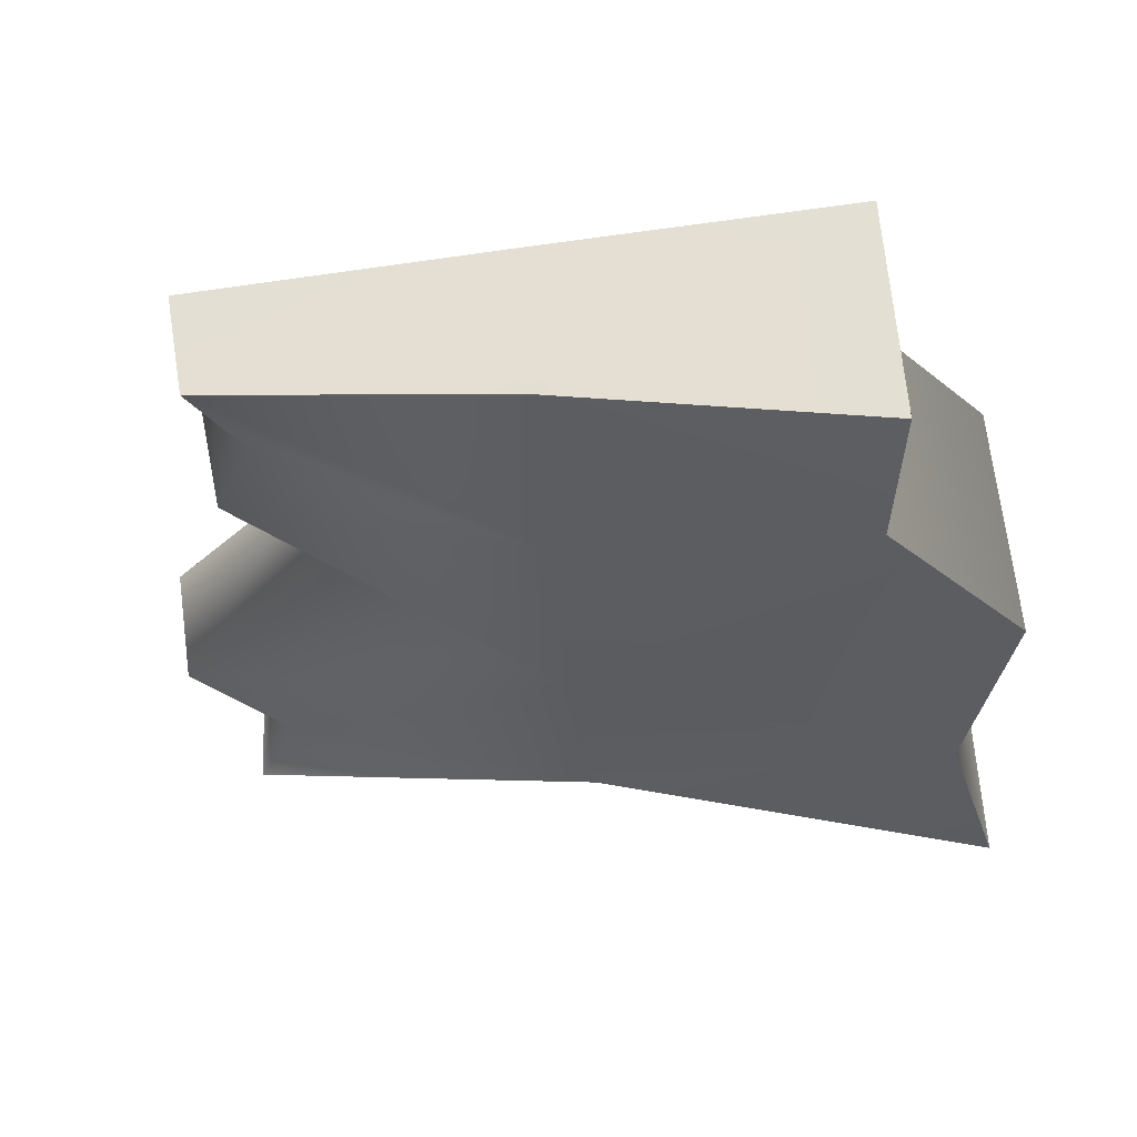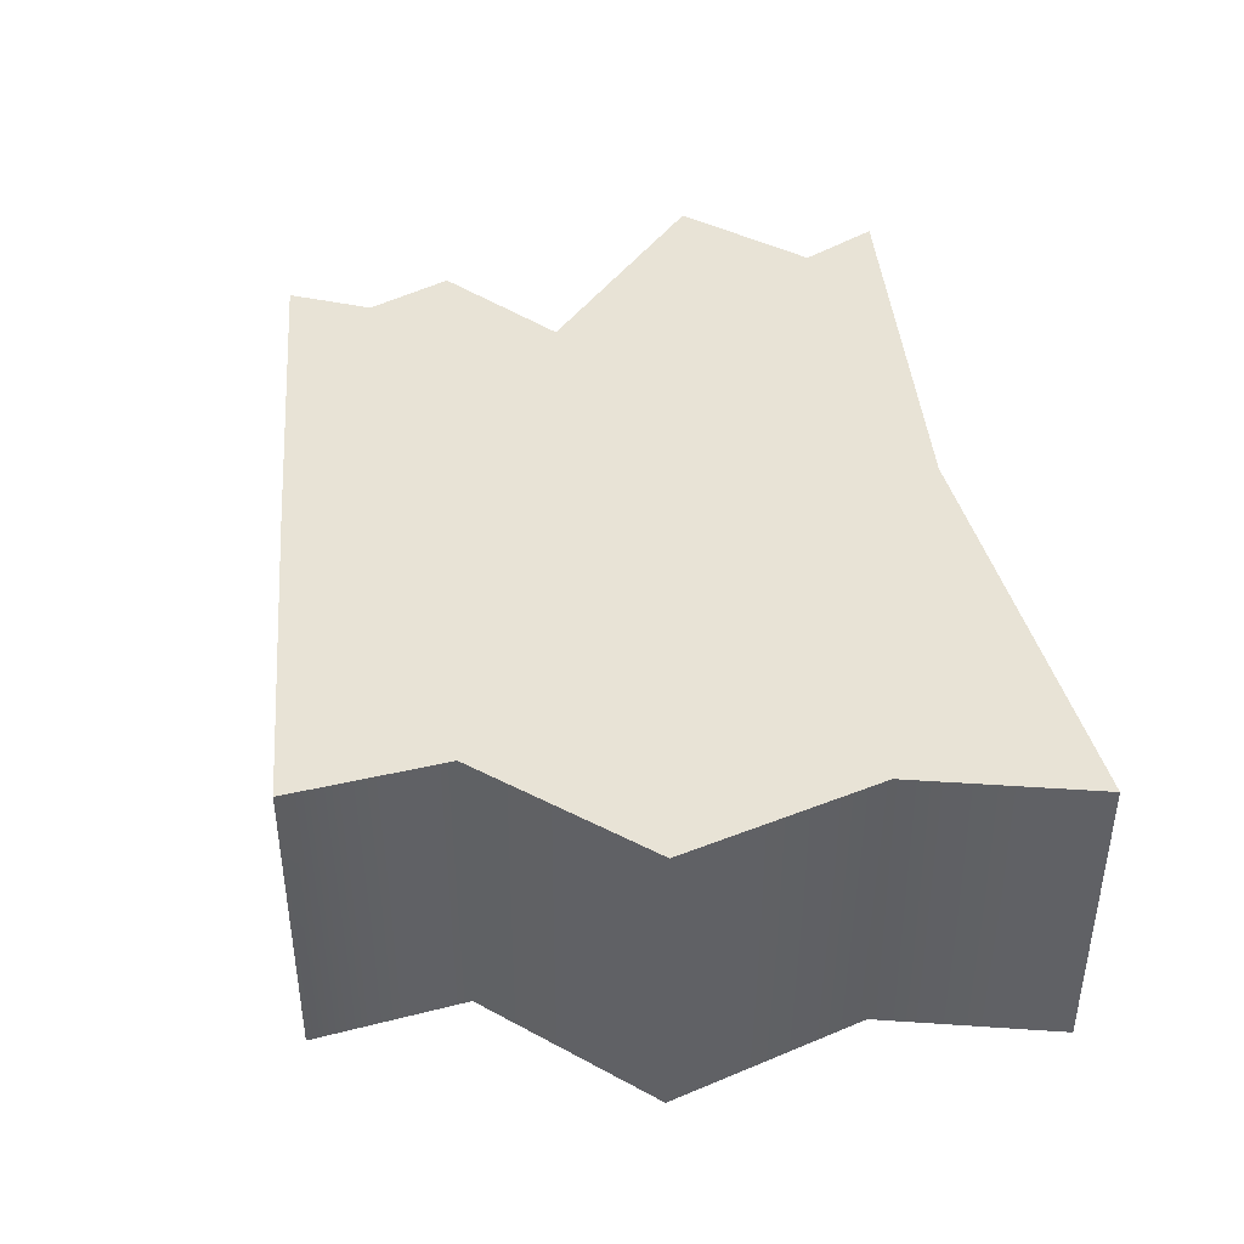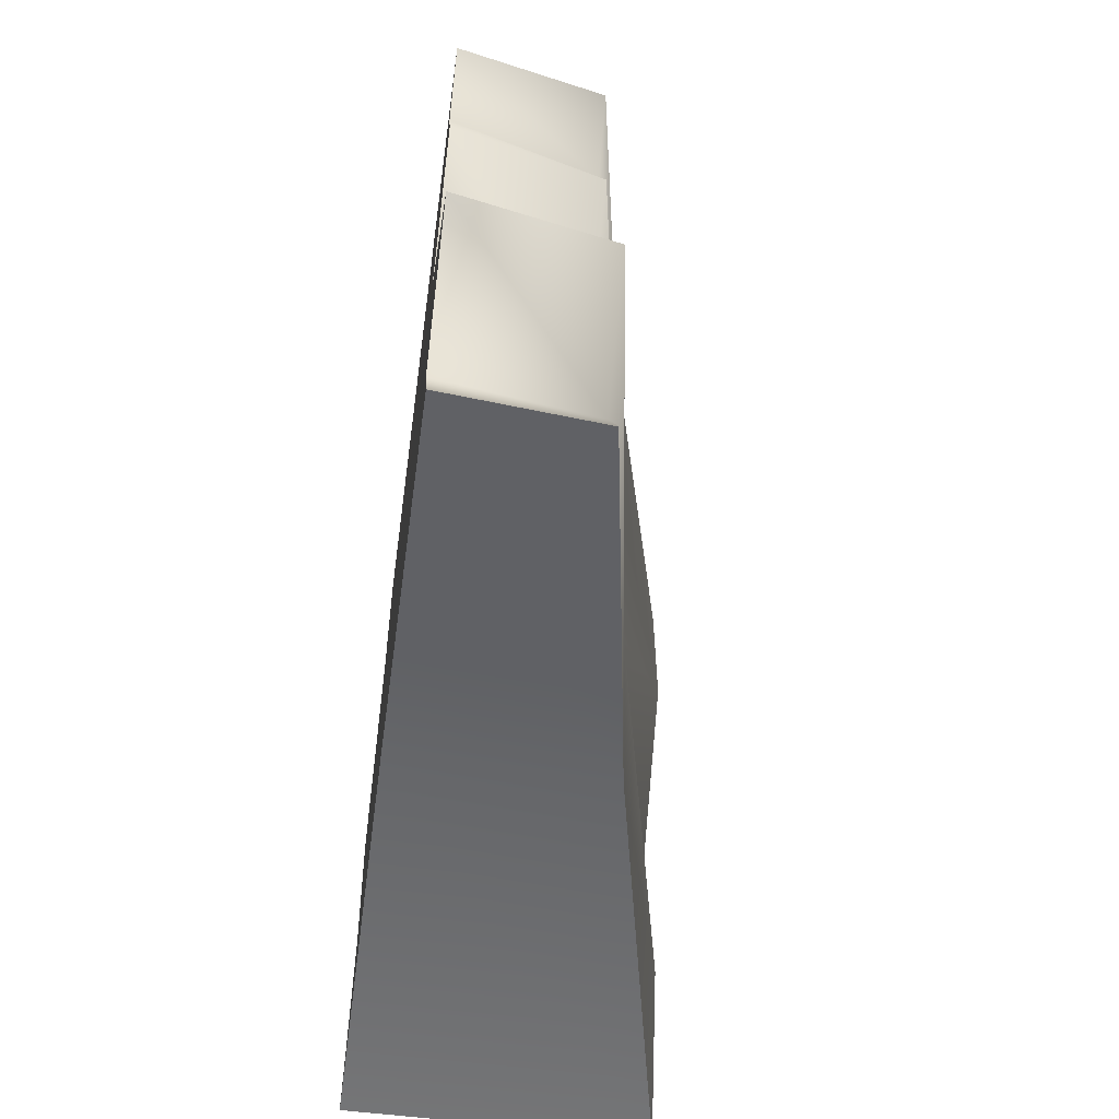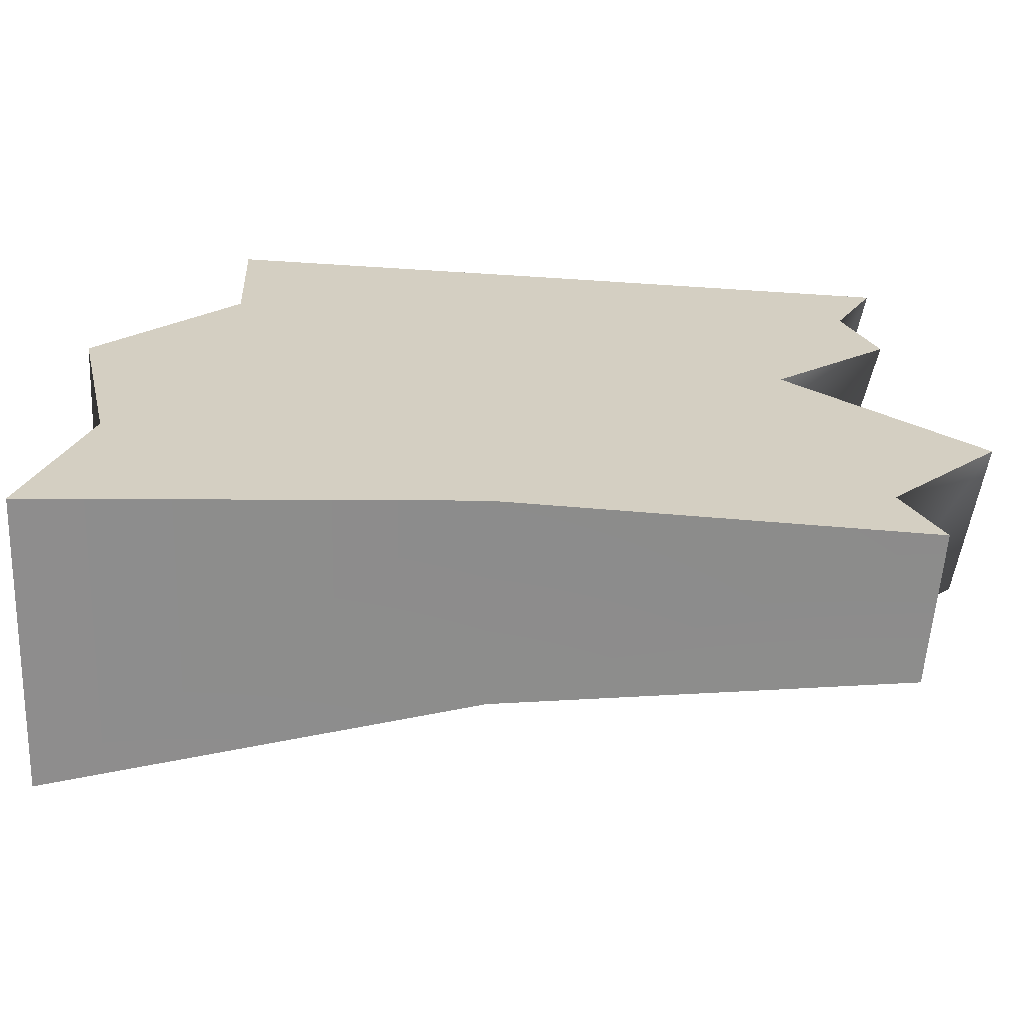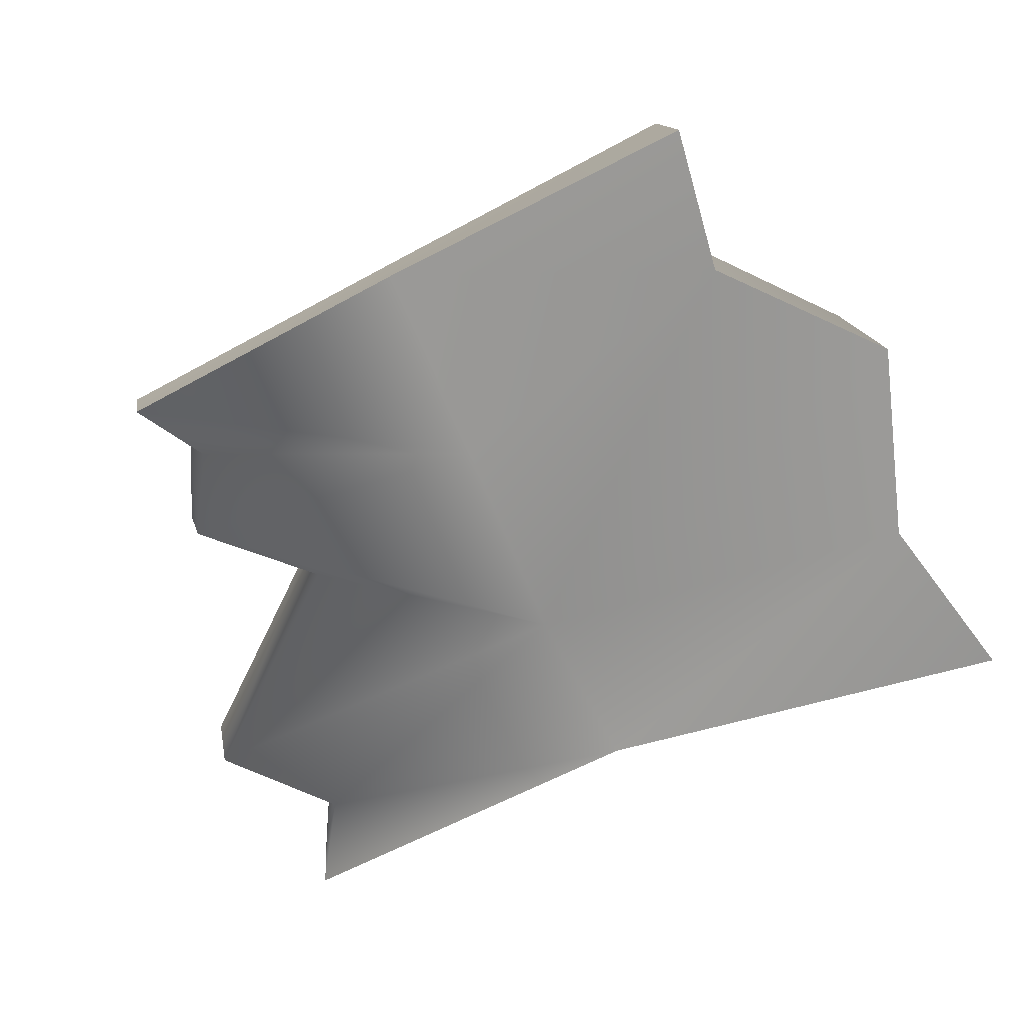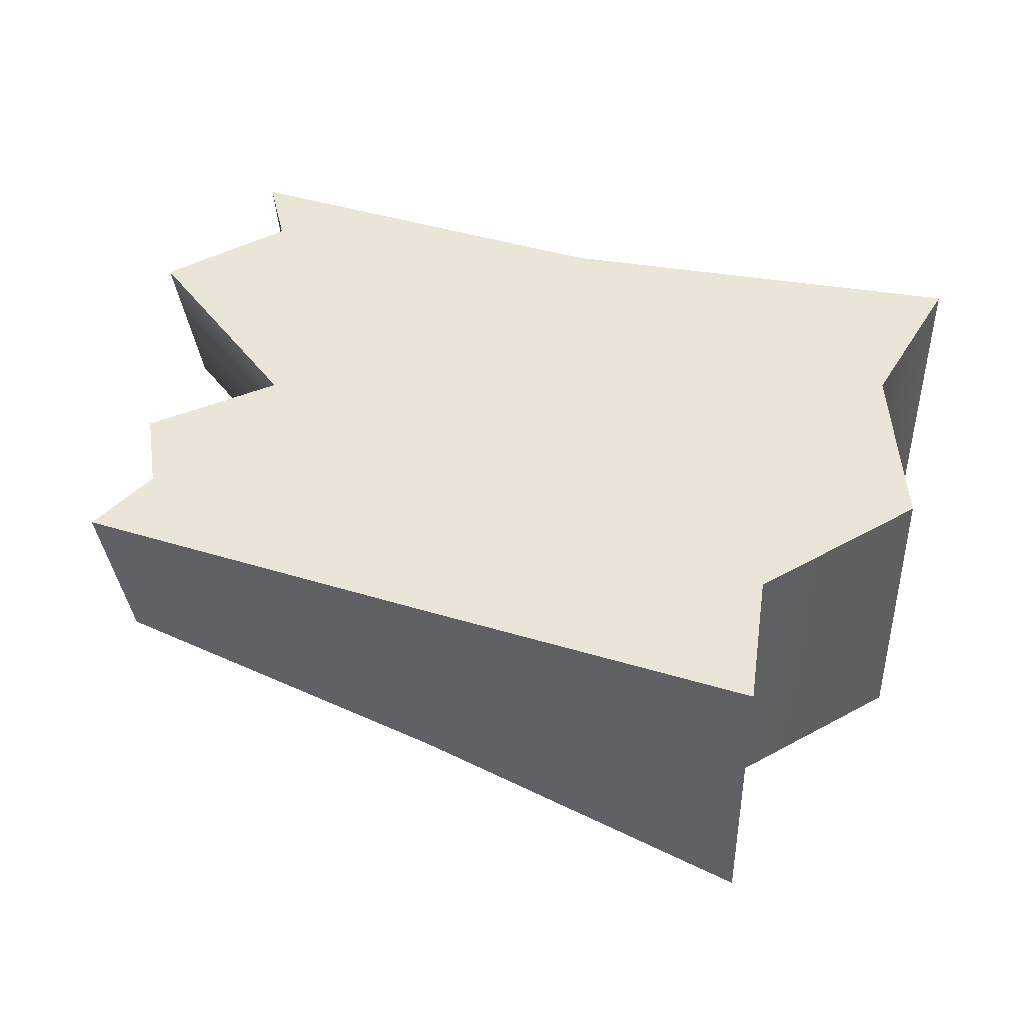
<metadata>
{"format":"obj","ext":"obj","renderer":"f3d","projection":"perspective","resolution":1024,"background":"white","views":[{"elev":-41.9,"azim":1.7,"up":"+Y"},{"elev":41.6,"azim":77.1,"up":"+Y"},{"elev":-55.5,"azim":-97.7,"up":"+Z"},{"elev":-64.6,"azim":179.1,"up":"+Z"},{"elev":-77.4,"azim":19.7,"up":"+Y"},{"elev":44.2,"azim":11.5,"up":"+Y"}]}
</metadata>
<code>
g ockfall_600__AI
v -9214 -49.42 4942
v -9255 -49.42 4983
v -9255 -135.9 4983
v -9213 -136.2 4943
v -9227 -49.7 4886
v -9227 -136.2 4886
v -9211 -49.7 4837
v -9211 -136.2 4837
v -9334 -49.42 4839
v -9211 -49.7 4837
v -9211 -136.2 4837
v -9334 -109.7 4839
v -9450 -49.42 4823
v -9446 -91.38 4822
v -9440 -49.42 4845
v -9450 -49.42 4823
v -9446 -91.38 4822
v -9433 -91.38 4847
v -9471 -49.42 4875
v -9463 -91.38 4875
v -9419 -49.42 4926
v -9471 -49.42 4875
v -9409 -91.38 4926
v -9452 -49.42 4951
v -9419 -49.42 4926
v -9442 -91.38 4952
v -9443 -49.42 4975
v -9430 -91.38 4977
v -9454 -49.42 4997
v -9446 -91.38 4997
v -9349 -49.42 5012
v -9454 -49.42 4997
v -9446 -91.38 4997
v -9349 -109.7 5012
v -9252 -49.42 5026
v -9252 -136.2 5026
v -9255 -49.42 4983
v -9252 -49.42 5026
v -9252 -136.2 5026
v -9255 -135.9 4983
f 20 21 22
f 21 20 23
f 30 29 28
f 27 28 29
f 28 27 26
f 24 26 27
f 26 24 23
f 25 23 24
f 16 17 15
f 18 15 17
f 15 18 19
f 20 19 18
f 2 3 1
f 4 1 3
f 1 4 5
f 6 5 4
f 5 6 7
f 8 7 6
f 10 11 9
f 12 9 11
f 9 12 13
f 14 13 12
f 32 33 31
f 34 31 33
f 31 34 35
f 36 35 34
f 39 37 38
f 37 39 40
v -9433 -91.38 4847
v -9342 -109.7 4888
v -9463 -91.38 4875
v -9440 -49.42 4845
v -9342 -49.42 4888
v -9334 -49.42 4839
v -9450 -49.42 4823
v -9334 -109.7 4839
v -9211 -136.2 4837
v -9227 -136.2 4886
v -9227 -136.2 4886
v -9334 -109.7 4839
v -9349 -49.42 5012
v -9252 -49.42 5026
v -9255 -49.42 4983
v -9346 -49.42 4950
v -9214 -49.42 4942
v -9342 -49.42 4888
v -9419 -49.42 4926
v -9452 -49.42 4951
v -9443 -49.42 4975
v -9227 -49.7 4886
v -9211 -49.7 4837
v -9334 -49.42 4839
v -9227 -49.7 4886
v -9471 -49.42 4875
v -9419 -49.42 4926
v -9213 -136.2 4943
v -9346 -109.7 4950
v -9442 -91.38 4952
v -9409 -91.38 4926
v -9255 -135.9 4983
v -9252 -136.2 5026
v -9349 -109.7 5012
v -9430 -91.38 4977
v -9454 -49.42 4997
v -9446 -91.38 4997
v -9433 -91.38 4847
v -9446 -91.38 4822
v -9334 -109.7 4839
v -9214 -49.42 4942
f 48 49 50
f 77 75 69
f 70 69 75
f 69 70 42
f 71 42 70
f 42 71 43
f 69 74 77
f 74 69 72
f 42 72 69
f 72 42 68
f 51 68 42
f 72 73 74
f 43 41 42
f 52 42 41
f 42 52 51
f 58 55 57
f 55 58 56
f 59 56 58
f 56 59 61
f 60 61 59
f 54 55 53
f 56 53 55
f 53 56 61
f 61 76 53
f 45 66 67
f 66 45 44
f 46 44 45
f 44 46 47
f 46 45 65
f 81 65 45
f 62 63 64
f 78 79 80

</code>
